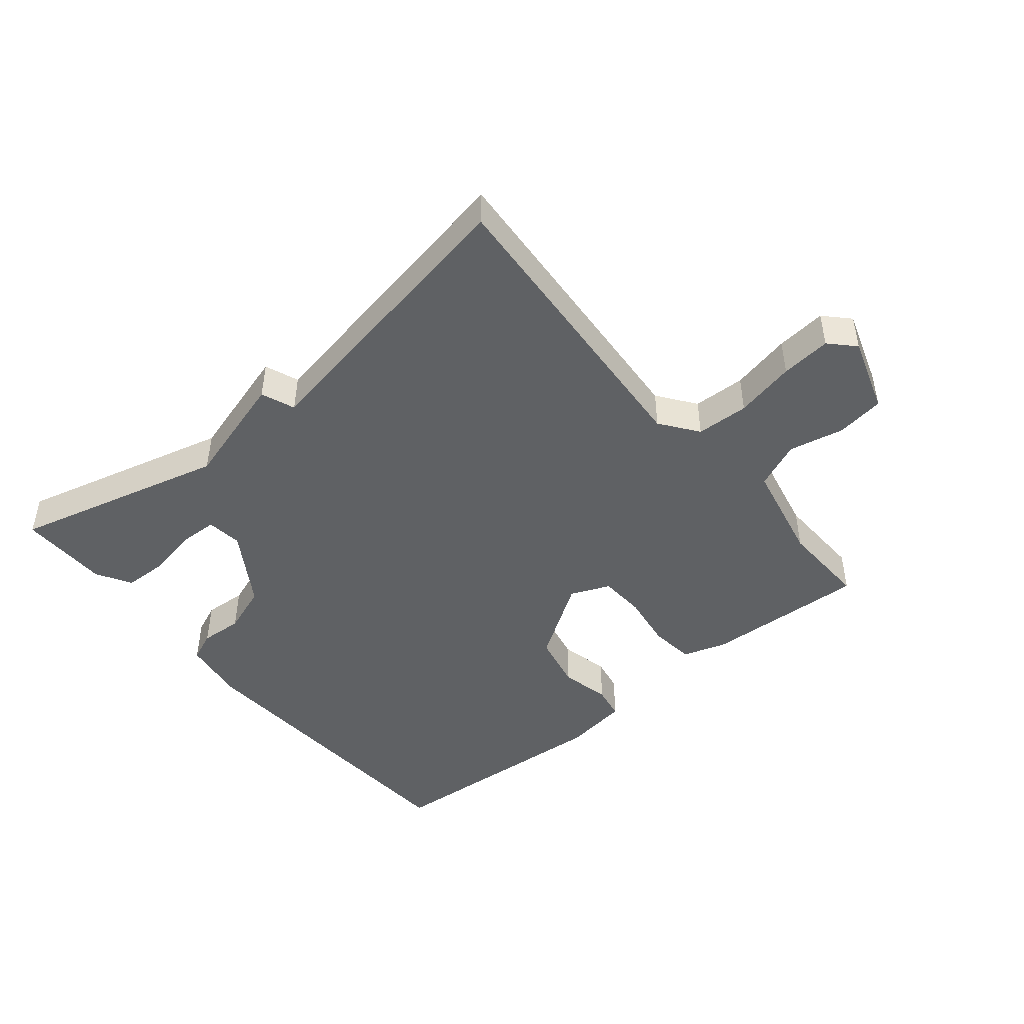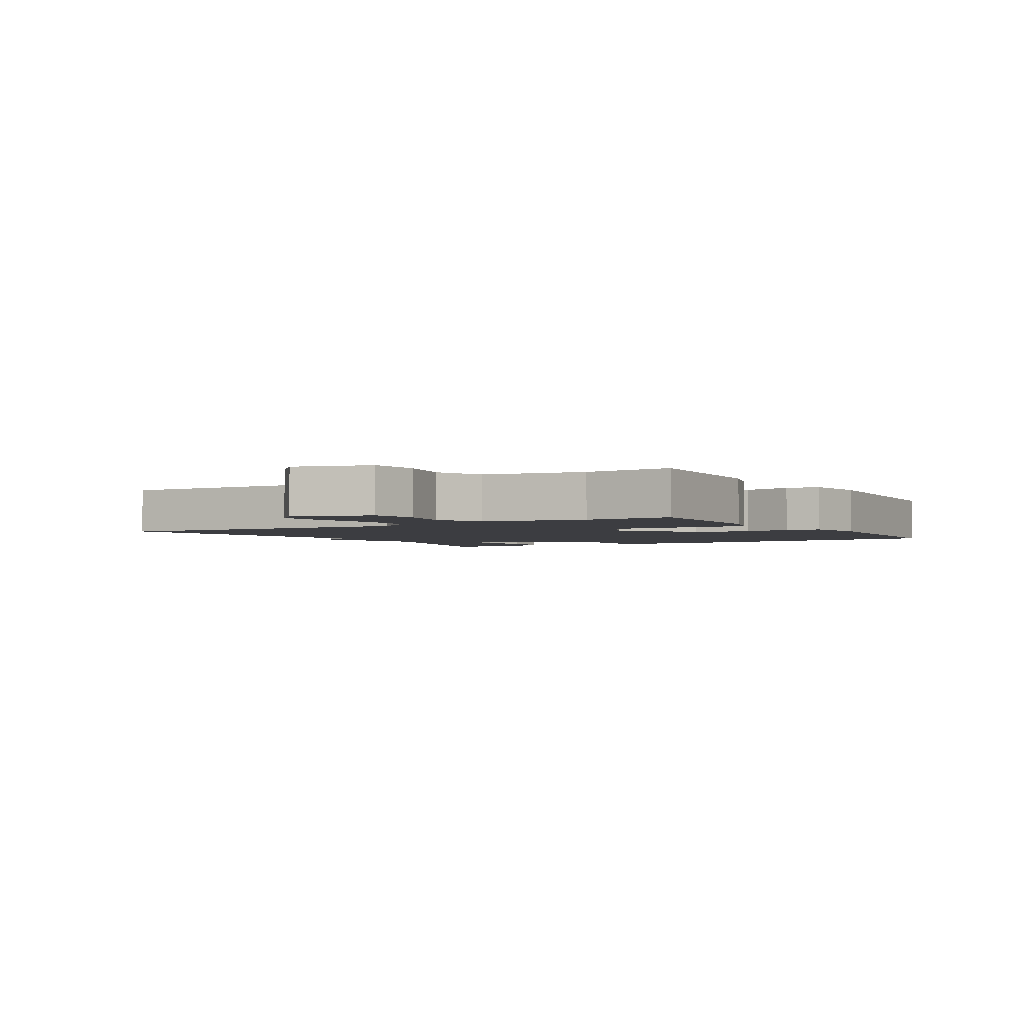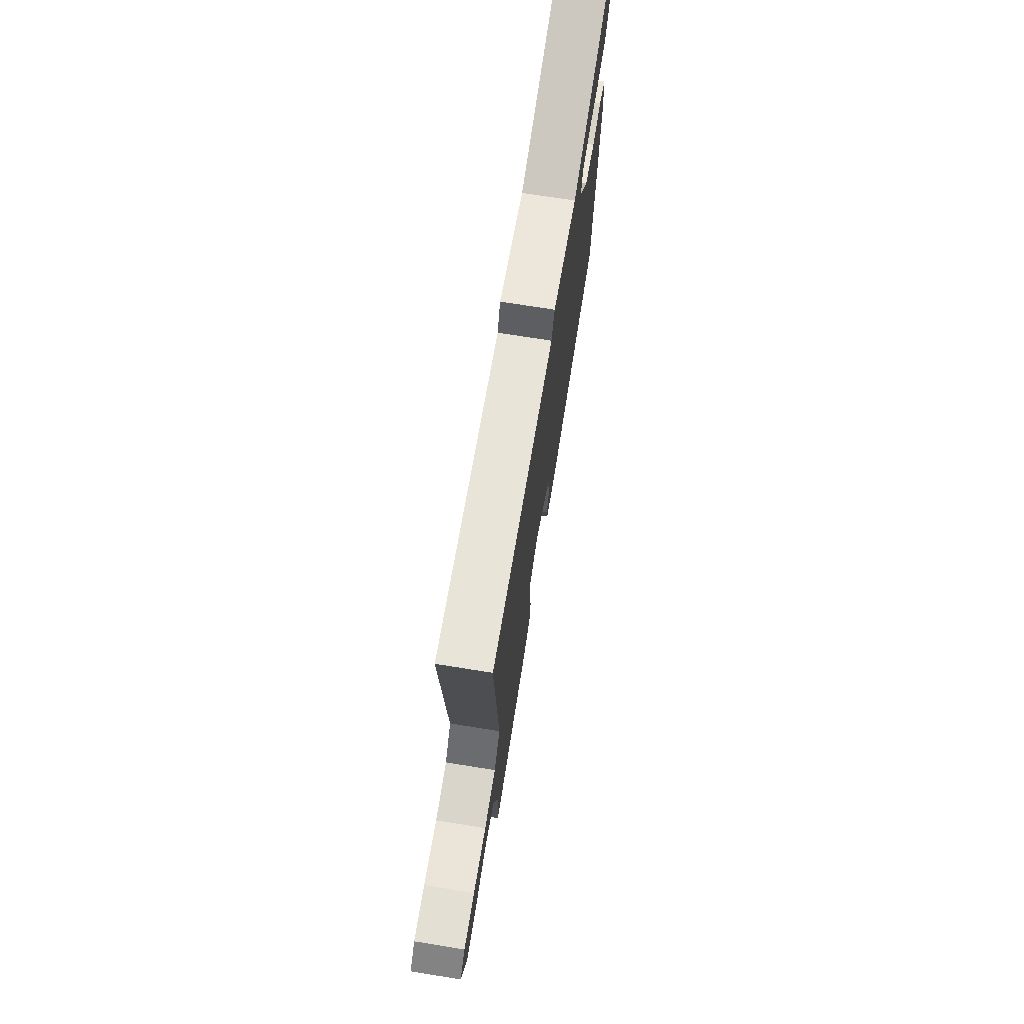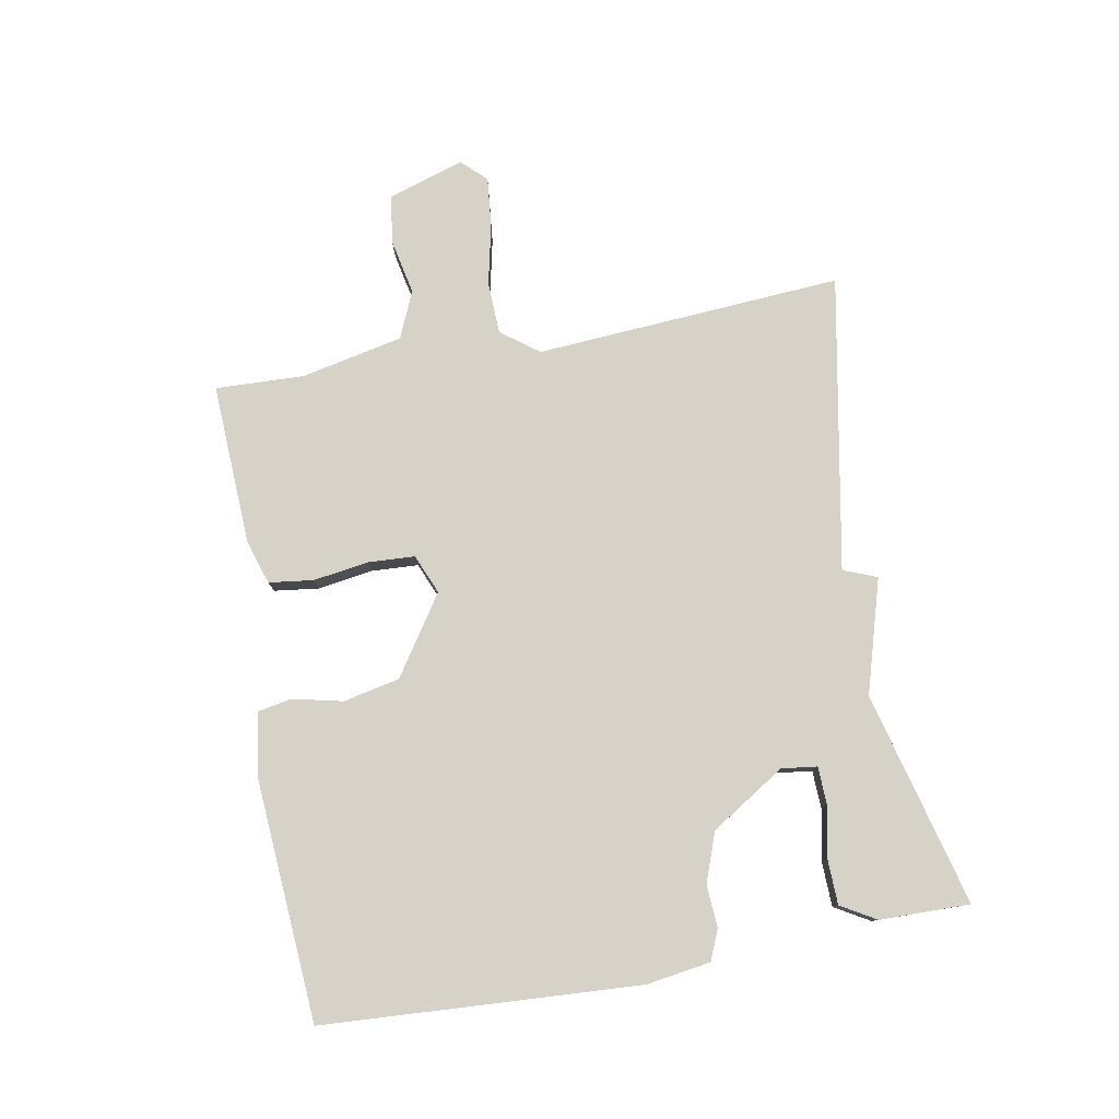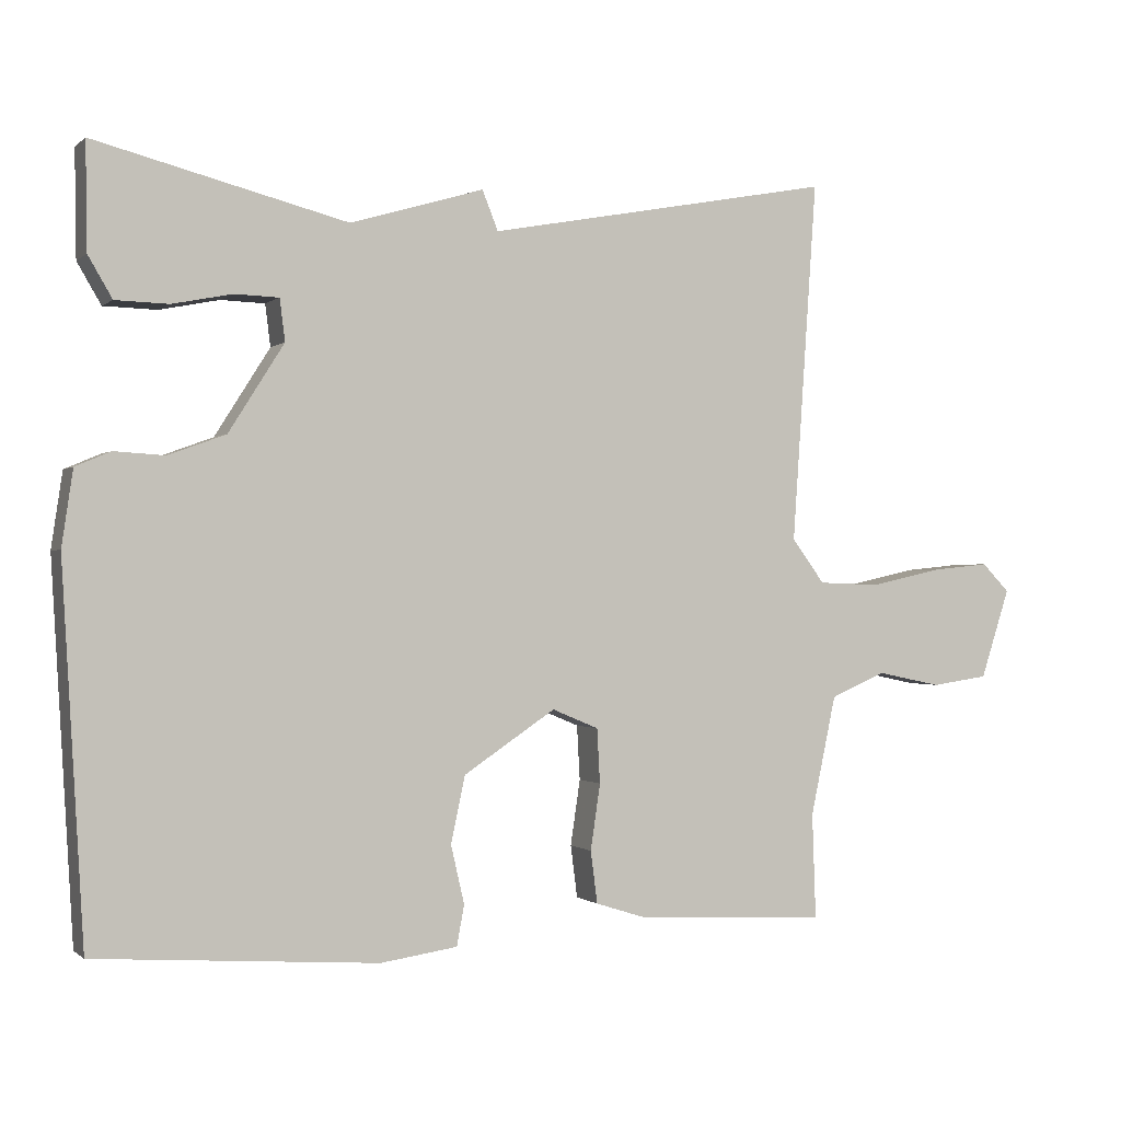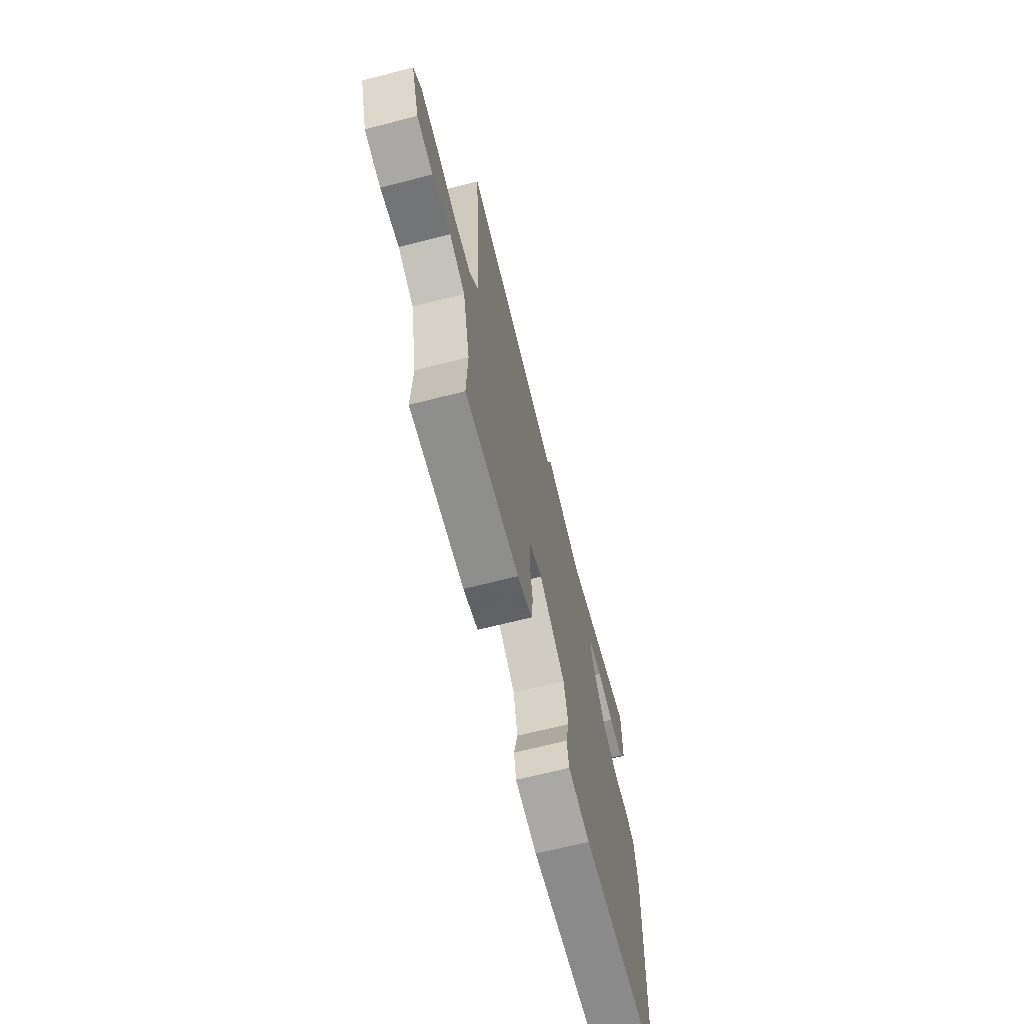
<metadata>
{"format":"obj","ext":"obj","renderer":"f3d","projection":"perspective","resolution":1024,"background":"white","views":[{"elev":-46.3,"azim":39.4,"up":"+Y"},{"elev":-2.8,"azim":121.5,"up":"+Y"},{"elev":72.4,"azim":99.1,"up":"+Z"},{"elev":78.6,"azim":-100.3,"up":"+Y"},{"elev":-0.5,"azim":-21.9,"up":"+Z"},{"elev":-67.3,"azim":104.3,"up":"+Z"}]}
</metadata>
<code>
v -0.5 0.07 0.5
v -0.164 0.07 0.414
v 0.015 0.07 0.467
v 0.036 0.07 0.414
v 0.5 0.07 0.5
v 0.467 0.07 0.016
v 0.511 0.07 -0.043
v 0.594 0.07 -0.046
v 0.689 0.07 -0.025
v 0.768 0.07 -0.017
v 0.805 0.07 -0.055
v 0.766 0.07 -0.175
v 0.69 0.07 -0.186
v 0.603 0.07 -0.168
v 0.529 0.07 -0.2
v 0.495 0.07 -0.36
v 0.5 0.07 -0.5
v 0.245 0.07 -0.488
v 0.176 0.07 -0.466
v 0.167 0.07 -0.396
v 0.18 0.07 -0.308
v 0.176 0.07 -0.235
v 0.114 0.07 -0.209
v -0.009 0.07 -0.291
v -0.028 0.07 -0.38
v -0.01 0.07 -0.458
v -0.02 0.07 -0.512
v -0.123 0.07 -0.527
v -0.5 0.07 -0.5
v -0.529 0.07 -0.003
v -0.514 0.07 0.098
v -0.467 0.07 0.118
v -0.4 0.07 0.114
v -0.323 0.07 0.142
v -0.249 0.07 0.259
v -0.256 0.07 0.315
v -0.315 0.07 0.317
v -0.395 0.07 0.301
v -0.466 0.07 0.303
v -0.498 0.07 0.358
v -0.5 0 0.5
v -0.164 0 0.414
v 0.015 0 0.467
v 0.036 0 0.414
v 0.5 0 0.5
v 0.467 0 0.016
v 0.511 0 -0.043
v 0.594 0 -0.046
v 0.689 0 -0.025
v 0.768 0 -0.017
v 0.805 0 -0.055
v 0.766 0 -0.175
v 0.69 0 -0.186
v 0.603 0 -0.168
v 0.529 0 -0.2
v 0.495 0 -0.36
v 0.5 0 -0.5
v 0.245 0 -0.488
v 0.176 0 -0.466
v 0.167 0 -0.396
v 0.18 0 -0.308
v 0.176 0 -0.235
v 0.114 0 -0.209
v -0.009 0 -0.291
v -0.028 0 -0.38
v -0.01 0 -0.458
v -0.02 0 -0.512
v -0.123 0 -0.527
v -0.5 0 -0.5
v -0.529 0 -0.003
v -0.514 0 0.098
v -0.467 0 0.118
v -0.4 0 0.114
v -0.323 0 0.142
v -0.249 0 0.259
v -0.256 0 0.315
v -0.315 0 0.317
v -0.395 0 0.301
v -0.466 0 0.303
v -0.498 0 0.358
f 40 1 2
f 39 40 2
f 38 39 2
f 37 38 2
f 2 3 4
f 37 2 4
f 36 37 4
f 4 5 6
f 36 4 6
f 35 36 6
f 34 35 6 7
f 33 34 7
f 31 32 33
f 30 31 33
f 29 30 33
f 28 29 33
f 27 28 33
f 26 27 33
f 25 26 33
f 24 25 33
f 23 24 33
f 22 23 33 7
f 21 22 7 8
f 19 20 21
f 18 19 21
f 17 18 21
f 16 17 21
f 15 16 21
f 9 10 11
f 8 9 11
f 21 8 11
f 15 21 11
f 14 15 11
f 11 12 13 14
f 42 41 80
f 42 80 79
f 42 79 78
f 42 78 77
f 44 43 42
f 44 42 77
f 44 77 76
f 46 45 44
f 46 44 76
f 46 76 75
f 47 46 75 74
f 47 74 73
f 73 72 71
f 73 71 70
f 73 70 69
f 73 69 68
f 73 68 67
f 73 67 66
f 73 66 65
f 73 65 64
f 73 64 63
f 47 73 63 62
f 48 47 62 61
f 61 60 59
f 61 59 58
f 61 58 57
f 61 57 56
f 61 56 55
f 51 50 49
f 51 49 48
f 51 48 61
f 51 61 55
f 51 55 54
f 54 53 52 51
f 1 41 42 2
f 2 42 43 3
f 3 43 44 4
f 4 44 45 5
f 5 45 46 6
f 6 46 47 7
f 7 47 48 8
f 8 48 49 9
f 9 49 50 10
f 10 50 51 11
f 11 51 52 12
f 12 52 53 13
f 13 53 54 14
f 14 54 55 15
f 15 55 56 16
f 16 56 57 17
f 17 57 58 18
f 18 58 59 19
f 19 59 60 20
f 20 60 61 21
f 21 61 62 22
f 22 62 63 23
f 23 63 64 24
f 24 64 65 25
f 25 65 66 26
f 26 66 67 27
f 27 67 68 28
f 28 68 69 29
f 29 69 70 30
f 30 70 71 31
f 31 71 72 32
f 32 72 73 33
f 33 73 74 34
f 34 74 75 35
f 35 75 76 36
f 36 76 77 37
f 37 77 78 38
f 38 78 79 39
f 39 79 80 40
f 40 80 41 1

</code>
